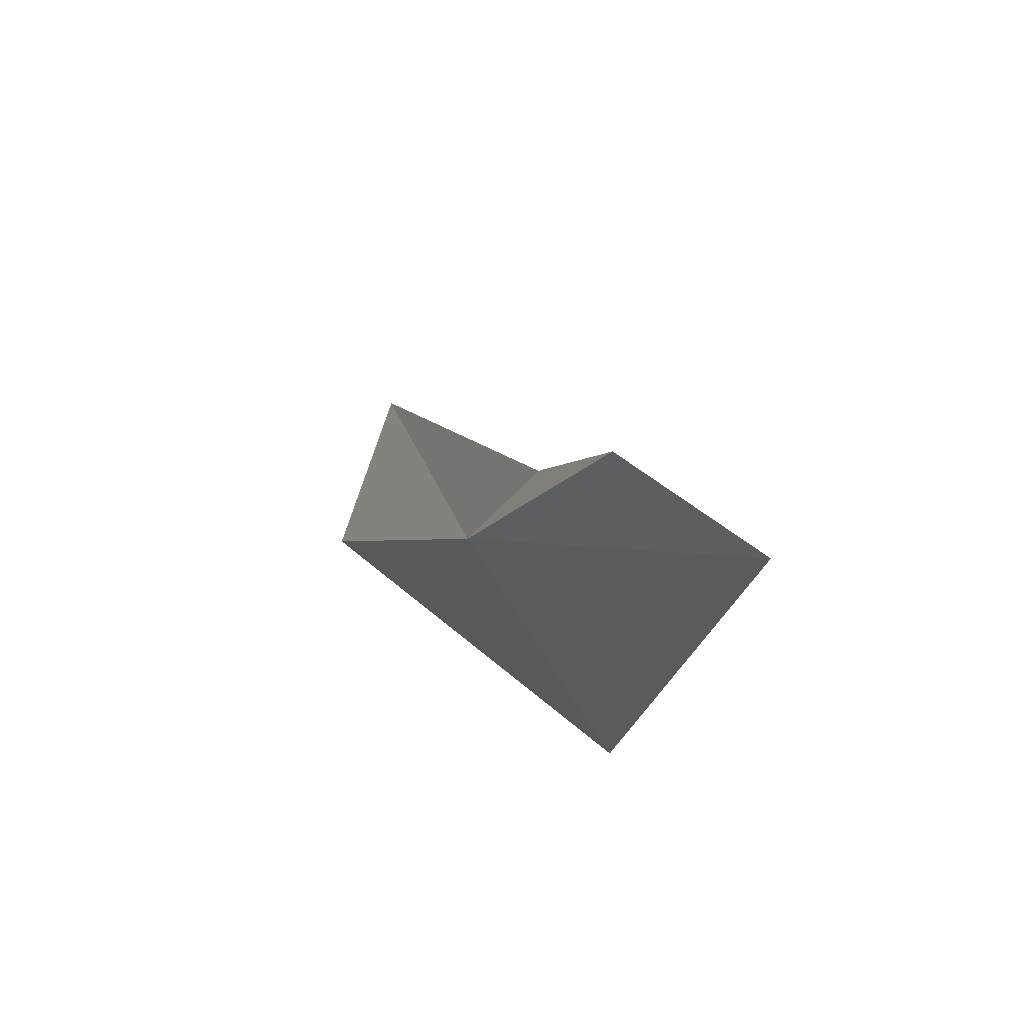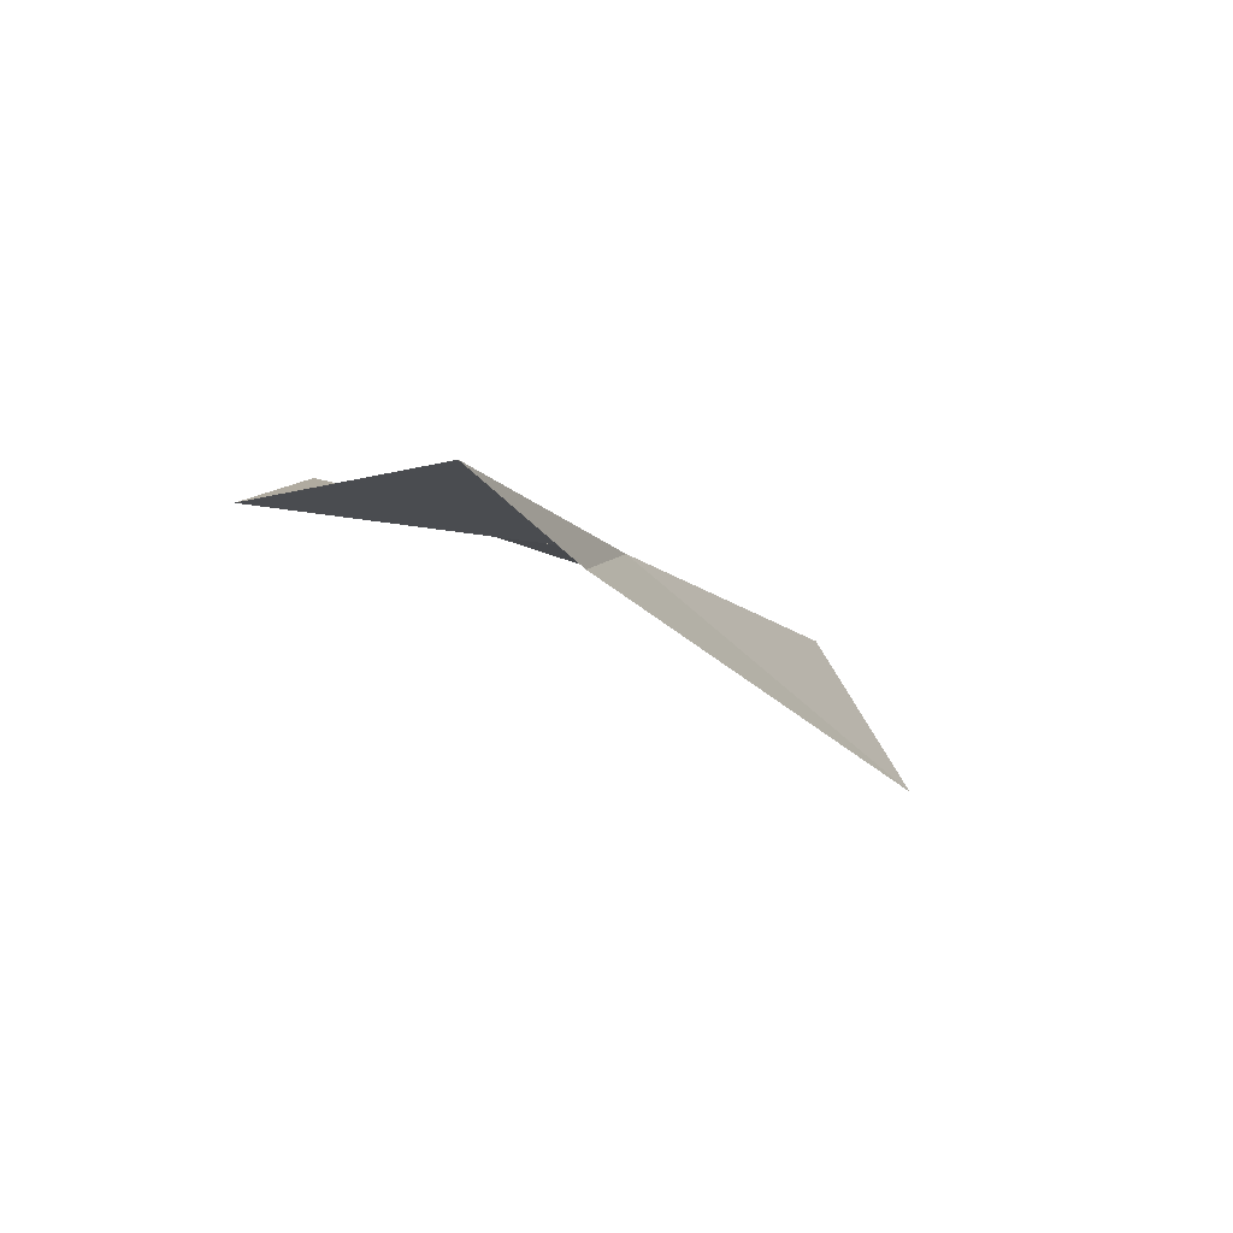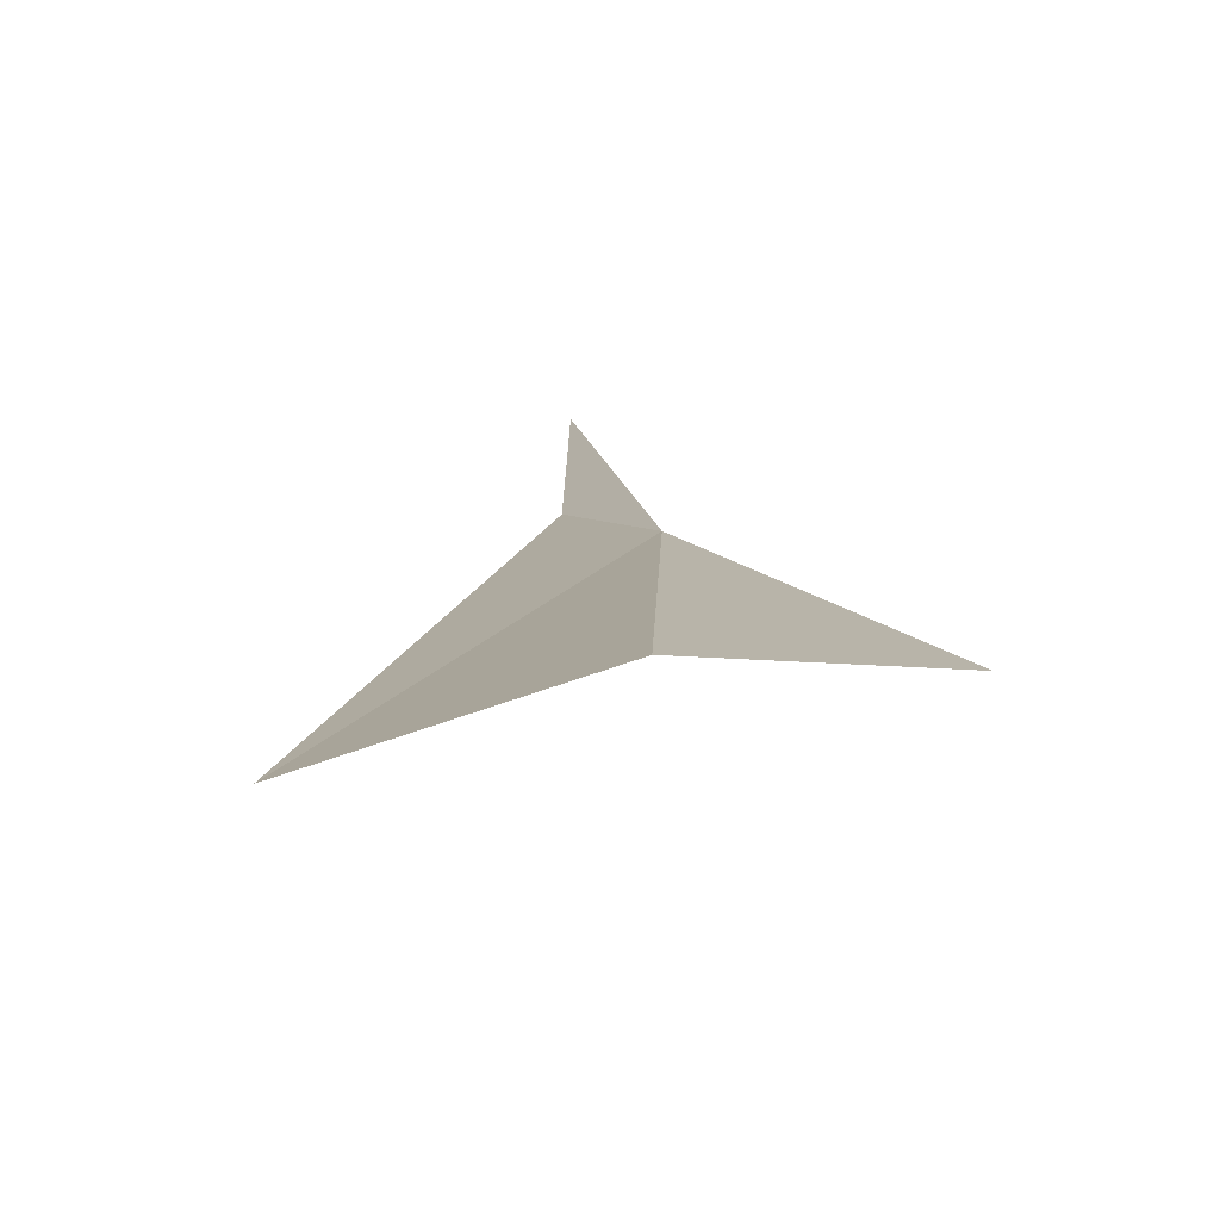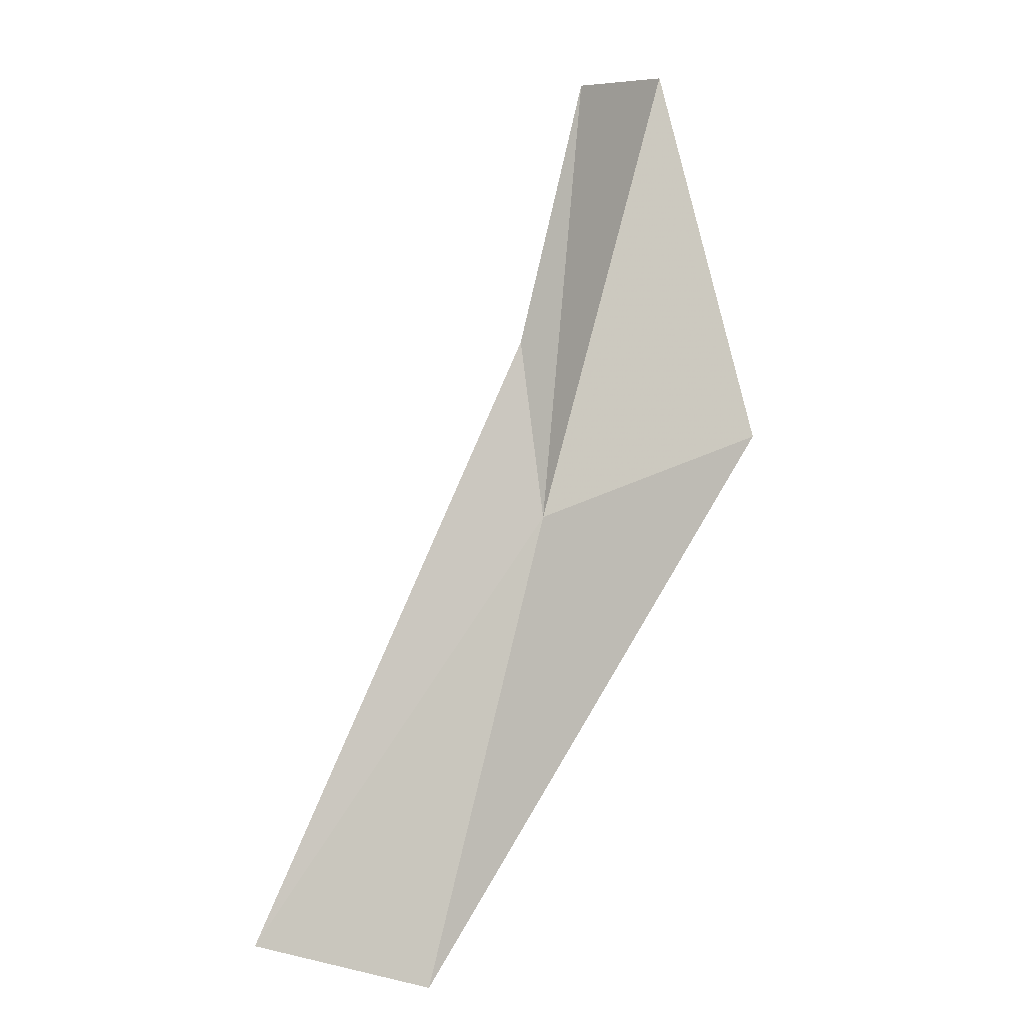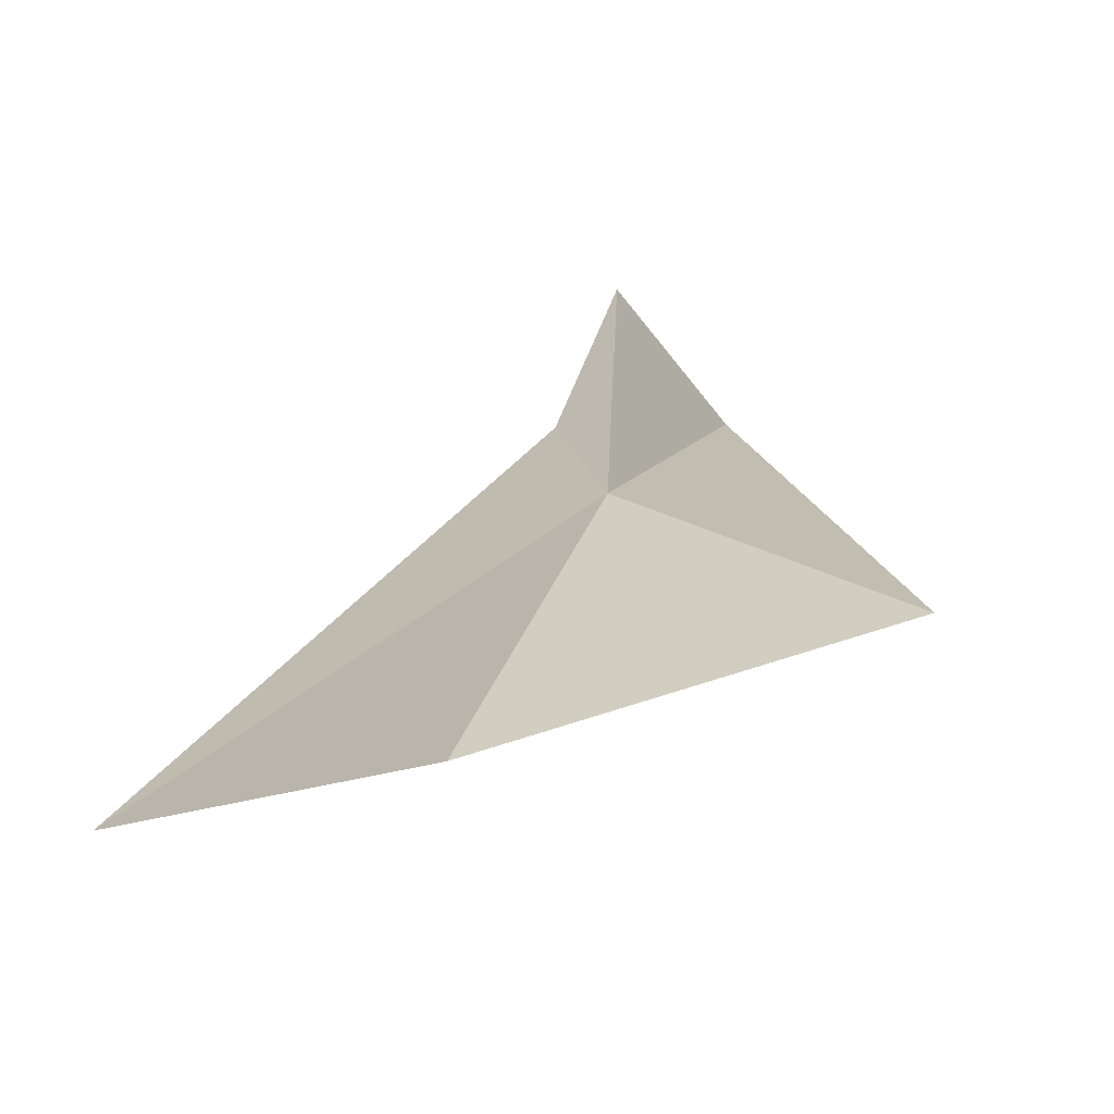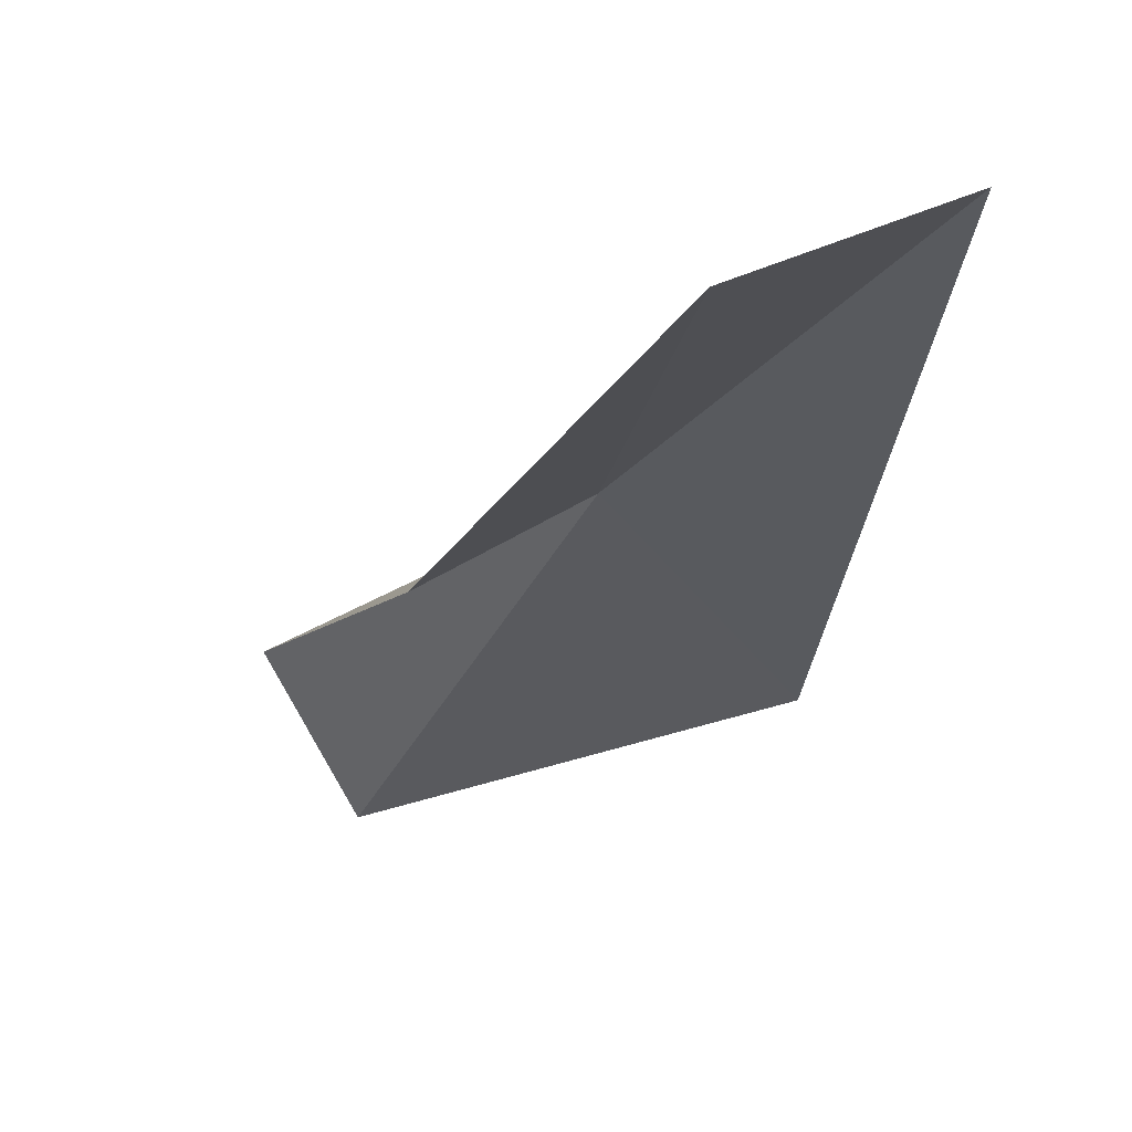
<metadata>
{"format":"obj","ext":"obj","renderer":"f3d","projection":"perspective","resolution":1024,"background":"white","views":[{"elev":73.8,"azim":-87.8,"up":"+Z"},{"elev":73.7,"azim":44.6,"up":"+Z"},{"elev":28.7,"azim":167.2,"up":"+Y"},{"elev":14.8,"azim":-179.0,"up":"+Z"},{"elev":38.5,"azim":176.8,"up":"+Y"},{"elev":3.4,"azim":139.9,"up":"+Y"}]}
</metadata>
<code>
v -0.6936 1.349 5.104
v -1.71 0.6729 5.334
v -0.194 2.123 3.135
v -0.5865 1.032 5.858
v 0.6147 1.883 3.211
v -1.252 0.1723 7.014
v -0.8604 0.7611 7.009
f 1 2 3
f 1 5 4
f 1 7 6
f 1 3 5
f 1 6 2
f 1 4 7

</code>
